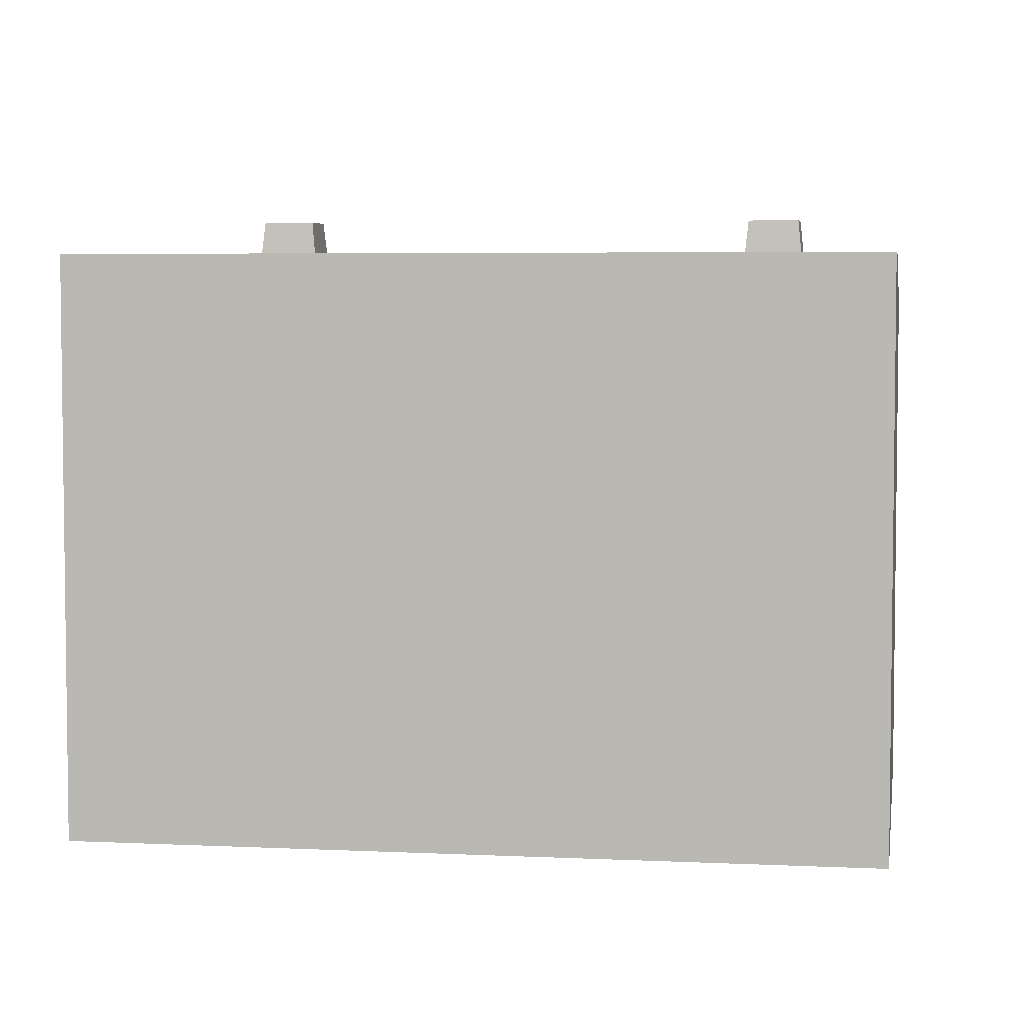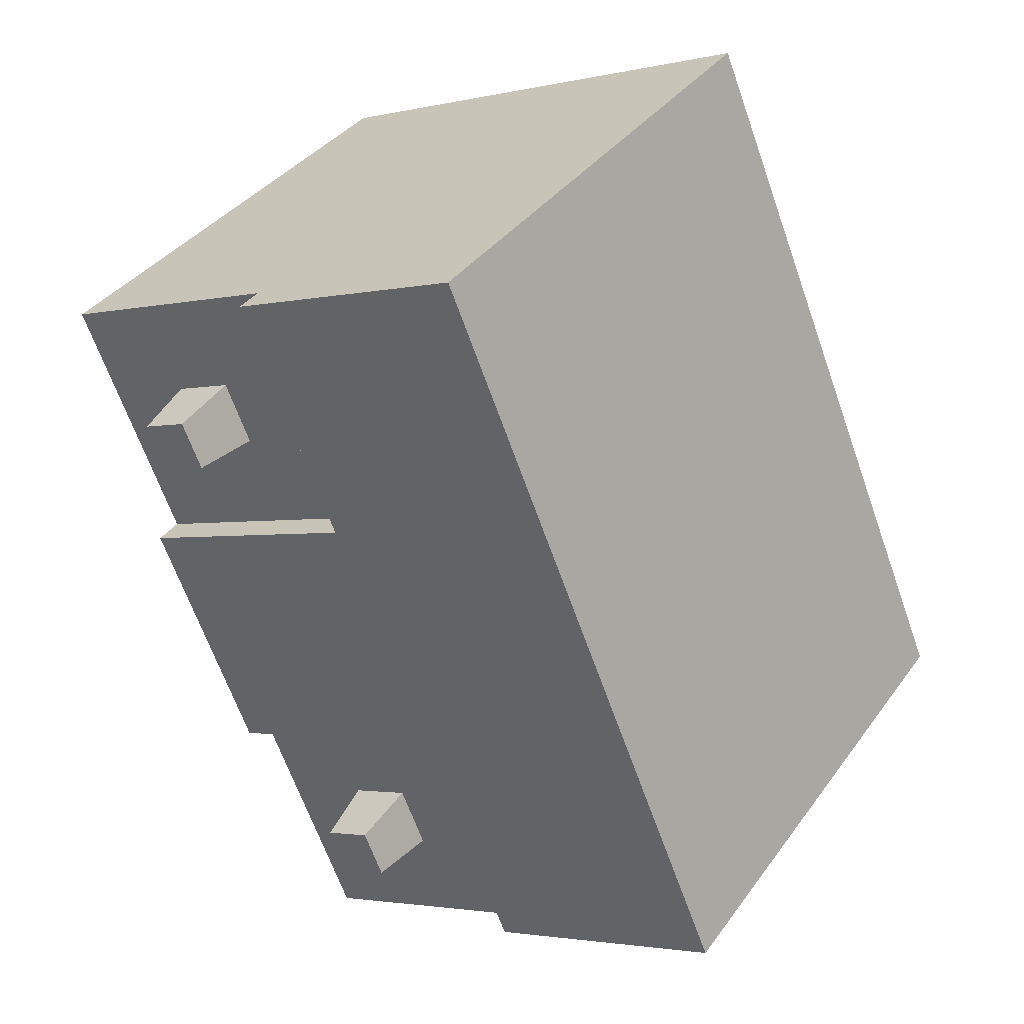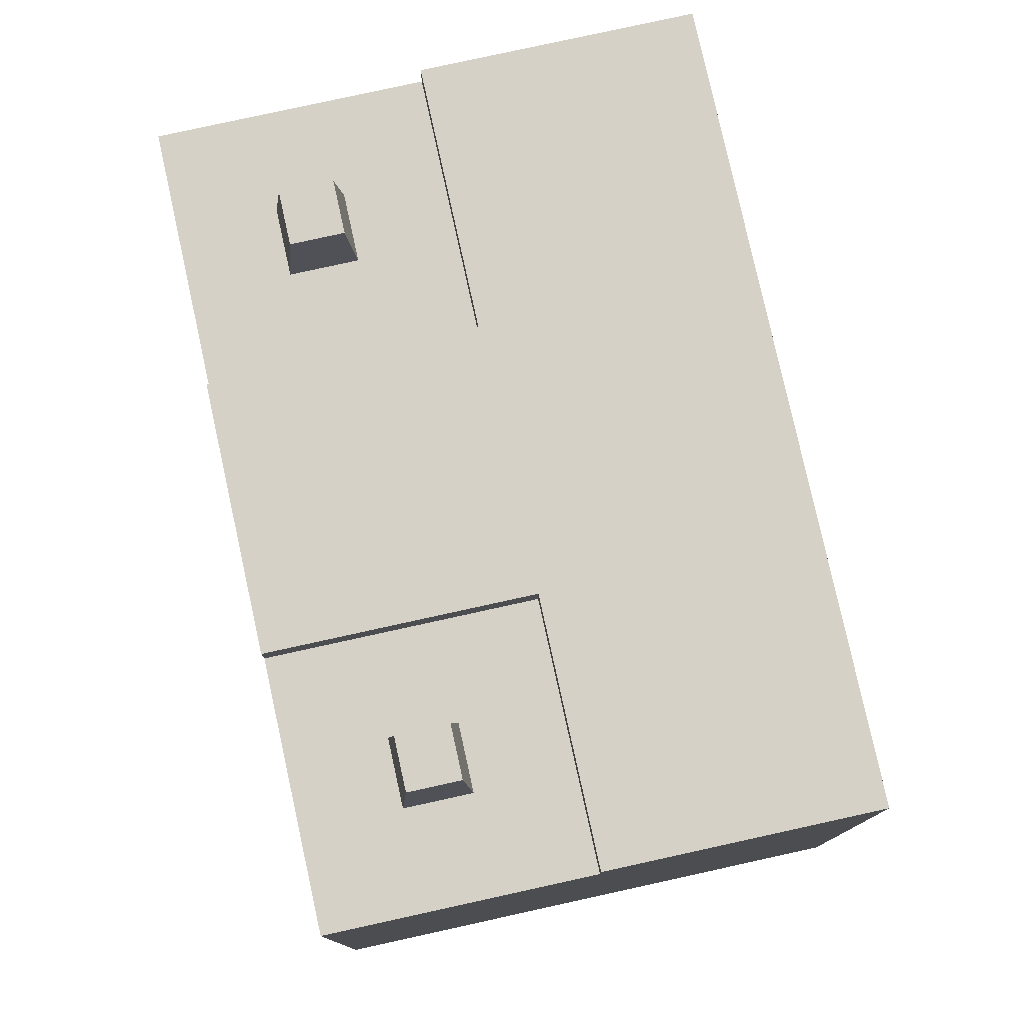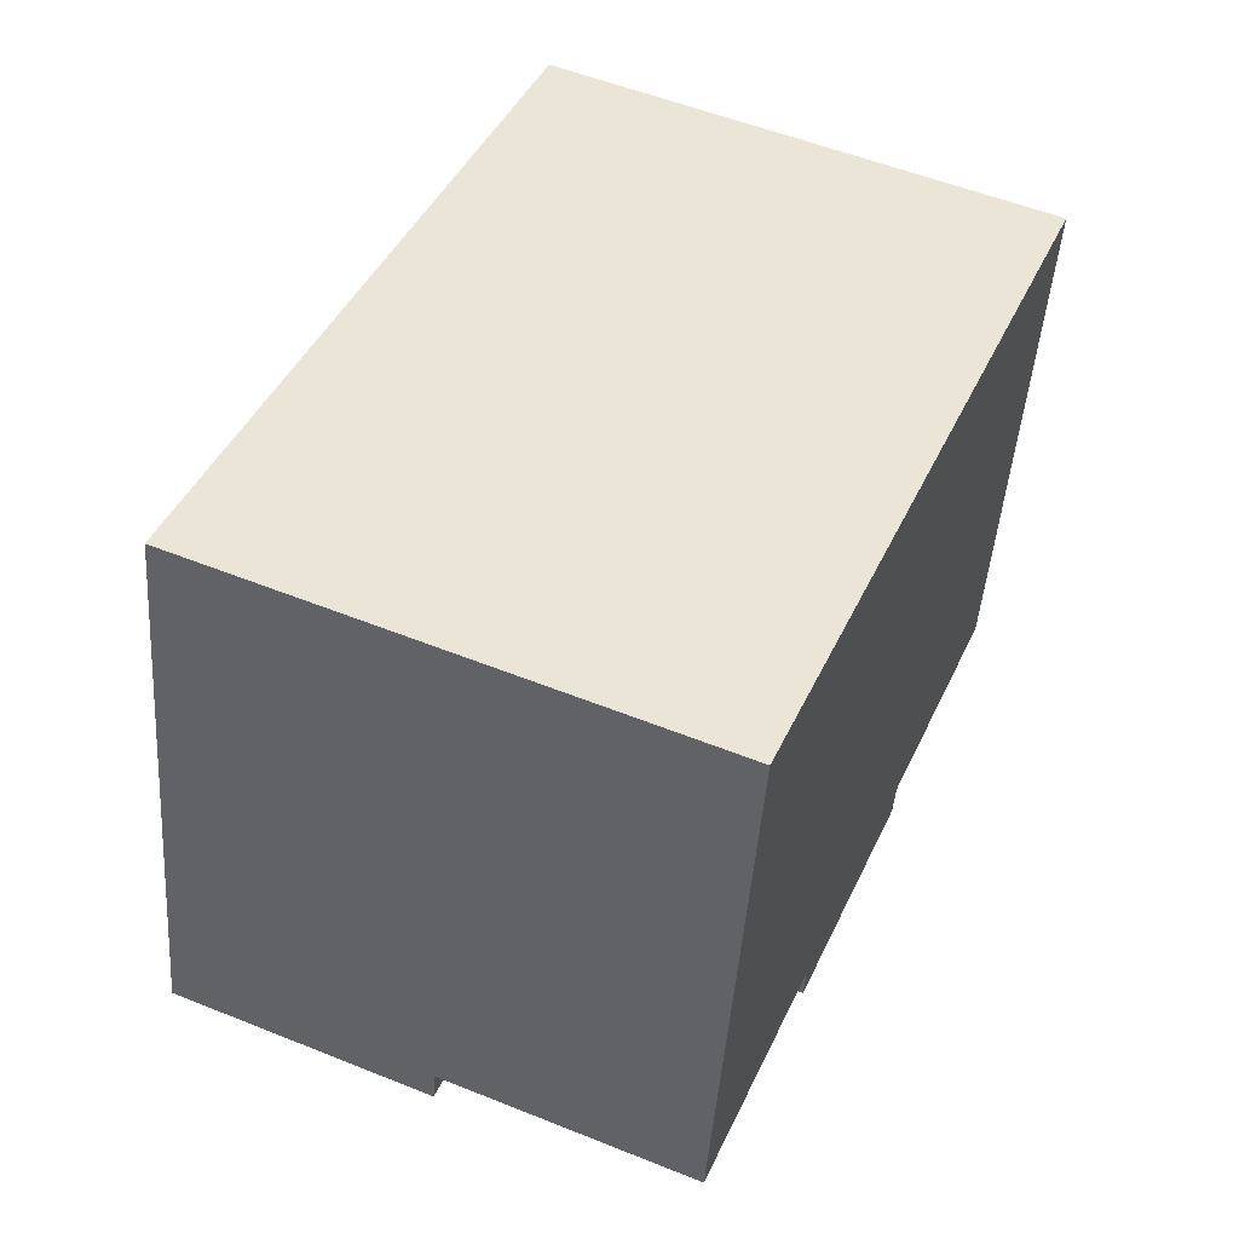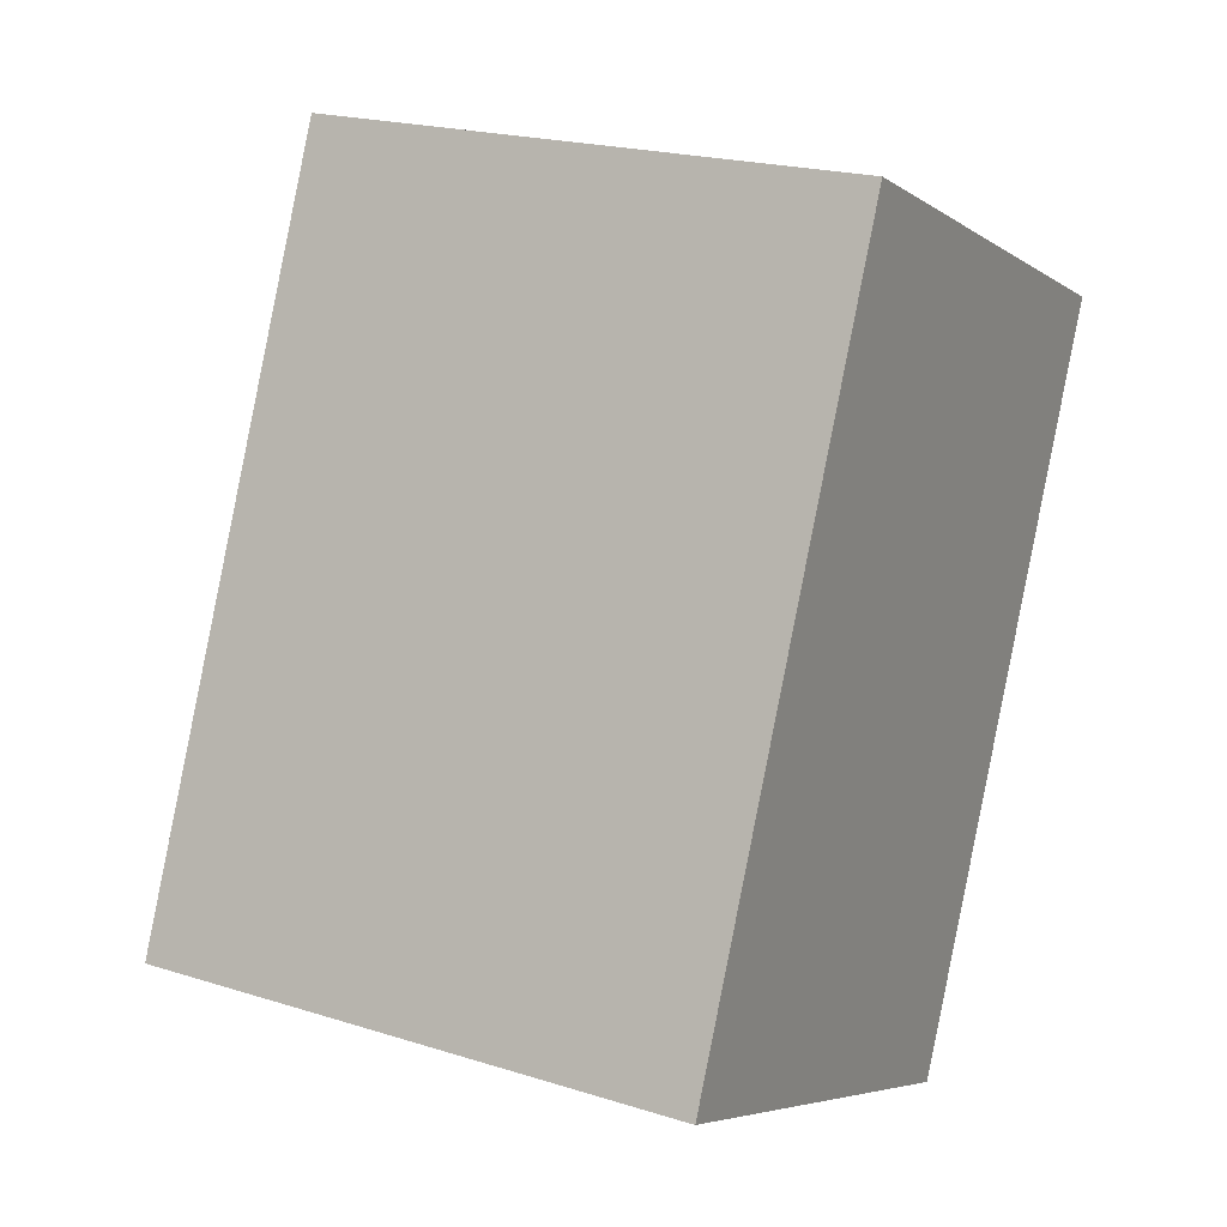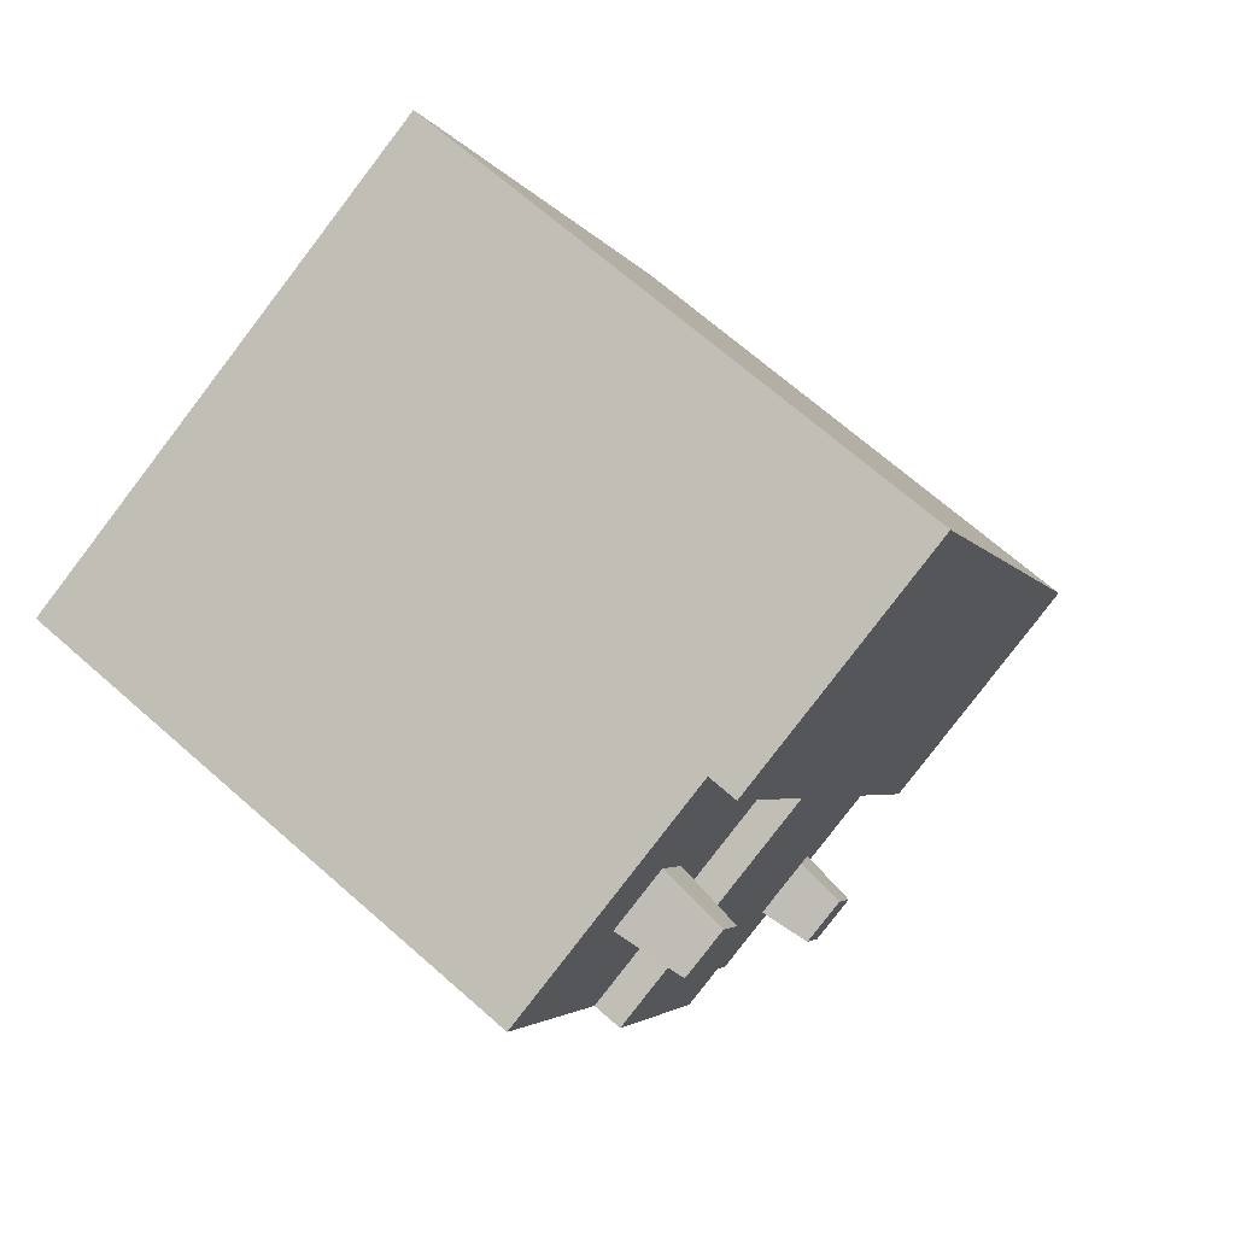
<metadata>
{"format":"obj","ext":"obj","renderer":"f3d","projection":"perspective","resolution":1024,"background":"white","views":[{"elev":4.8,"azim":-58.1,"up":"+Y"},{"elev":36.6,"azim":-148.7,"up":"+Z"},{"elev":78.9,"azim":-169.4,"up":"+Y"},{"elev":-46.2,"azim":-4.1,"up":"+Z"},{"elev":20.7,"azim":-60.4,"up":"+Z"},{"elev":69.1,"azim":131.3,"up":"+Z"}]}
</metadata>
<code>
o Battery
v -0.3132 0.4654 0.1017
v -0.1826 0.4654 0.04618
v -0.1826 0.6084 0.04618
v -0.2311 0.4654 0.2949
v -0.1005 0.4654 0.2394
v -0.1005 0.6084 0.2394
v -0.247 0.6084 0.07354
v -0.1552 0.6084 0.1106
v -0.1279 0.6084 0.175
v -0.1649 0.6084 0.2667
v -0.1923 0.6084 0.2023
v -0.2196 0.6084 0.1379
v -0.2255 0.6084 0.06442
v -0.204 0.6084 0.0553
v -0.1894 0.6084 0.09678
v -0.2058 0.6084 0.1038
v -0.1964 0.6084 0.08036
v -0.2128 0.6084 0.08734
v -0.1347 0.6084 0.2256
v -0.1511 0.6084 0.2326
v -0.1417 0.6084 0.2092
v -0.1581 0.6084 0.2161
v -0.1919 0.6271 0.09575
v -0.2048 0.6271 0.1012
v -0.1974 0.6271 0.08292
v -0.2102 0.6271 0.08837
v -0.1372 0.6271 0.2246
v -0.1501 0.6271 0.23
v -0.1427 0.6271 0.2117
v -0.1555 0.6271 0.2172
v -0.2311 0.6165 0.2949
v -0.3132 0.6165 0.1017
v -0.247 0.6165 0.07354
v -0.1552 0.6165 0.1106
v -0.1279 0.6165 0.175
v -0.1649 0.6165 0.2667
v -0.1923 0.6165 0.2023
v -0.2196 0.6165 0.1379
f 2 5 4 1
f 14 7 13
f 12 7 33 38
f 9 8 34 35
f 11 37 36 10
f 12 38 34 8
f 19 21 29 27
f 3 7 18 17
f 10 36 31 4 5 6
f 11 9 35 37
f 16 15 23 24
f 23 25 26 24
f 27 29 30 28
f 18 16 24 26
f 20 19 27 28
f 17 18 26 25
f 22 20 28 30
f 21 22 30 29
f 15 17 25 23
f 38 33 32 31 36 37 35 34
f 4 31 32 1
f 3 7 14
f 1 32 33 7 3 2
f 16 18 7 12
f 16 12 8 15
f 15 8 3 17
f 3 8 9 6 5 2
f 10 20 22 11
f 11 22 21 9
f 6 9 21 19
f 10 6 19 20

</code>
